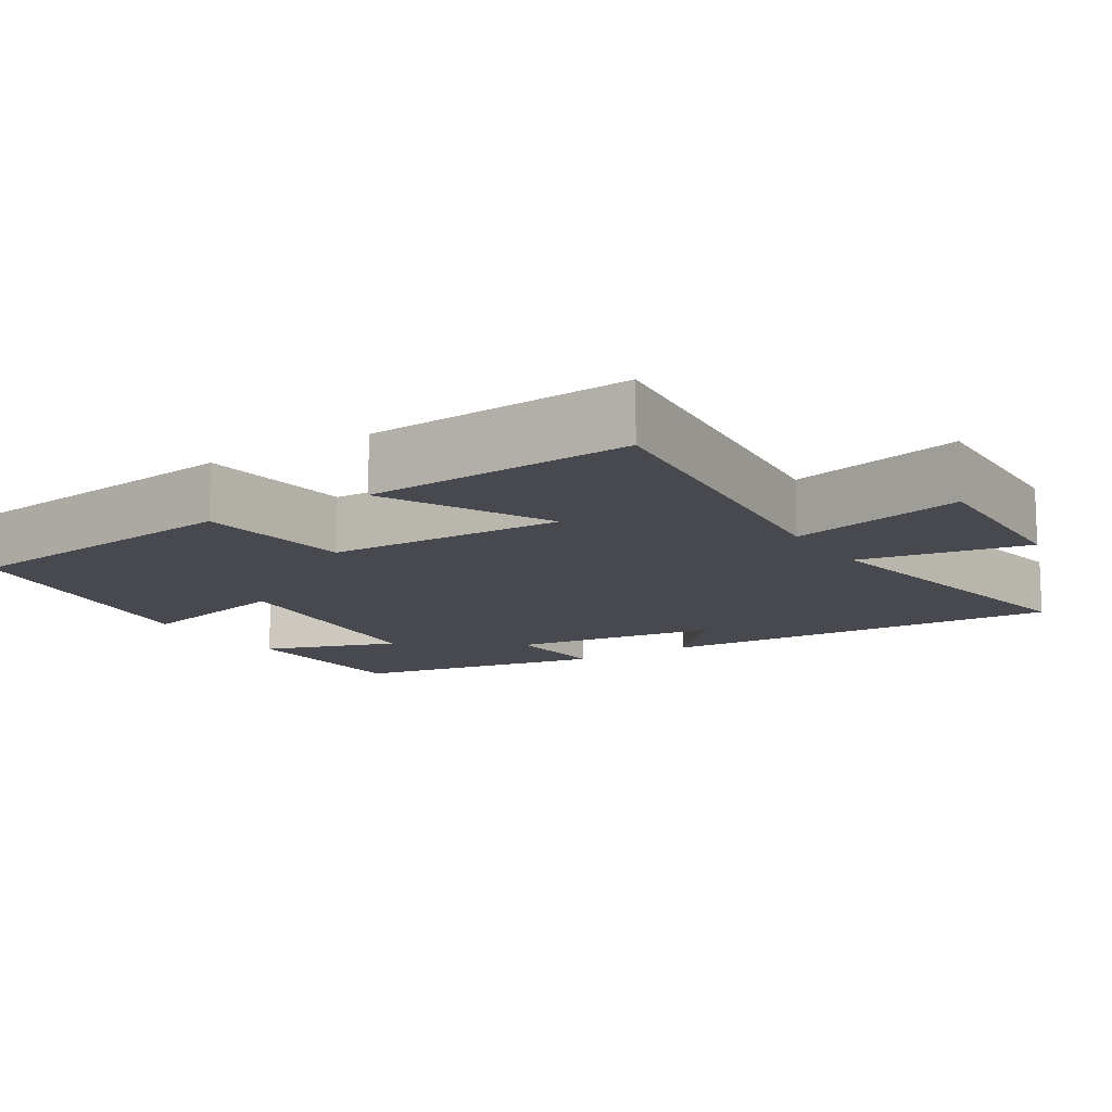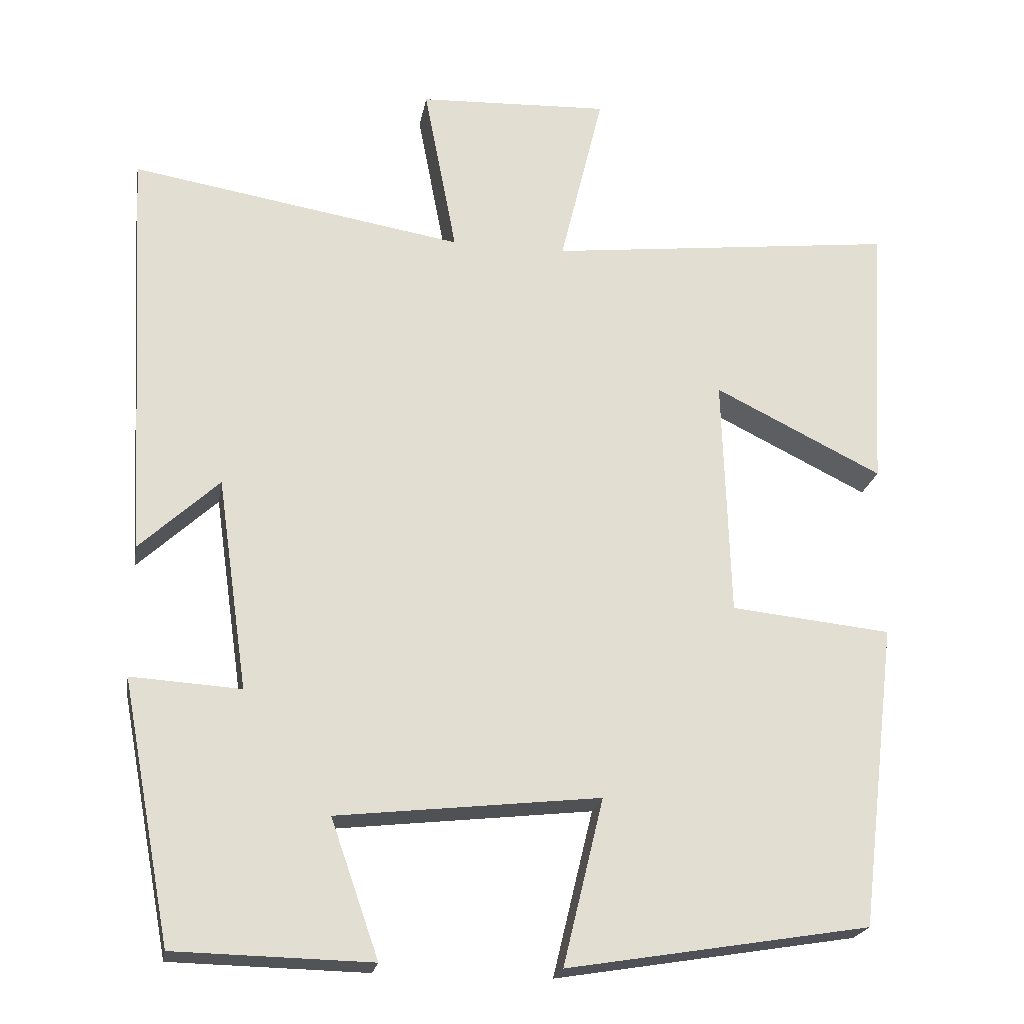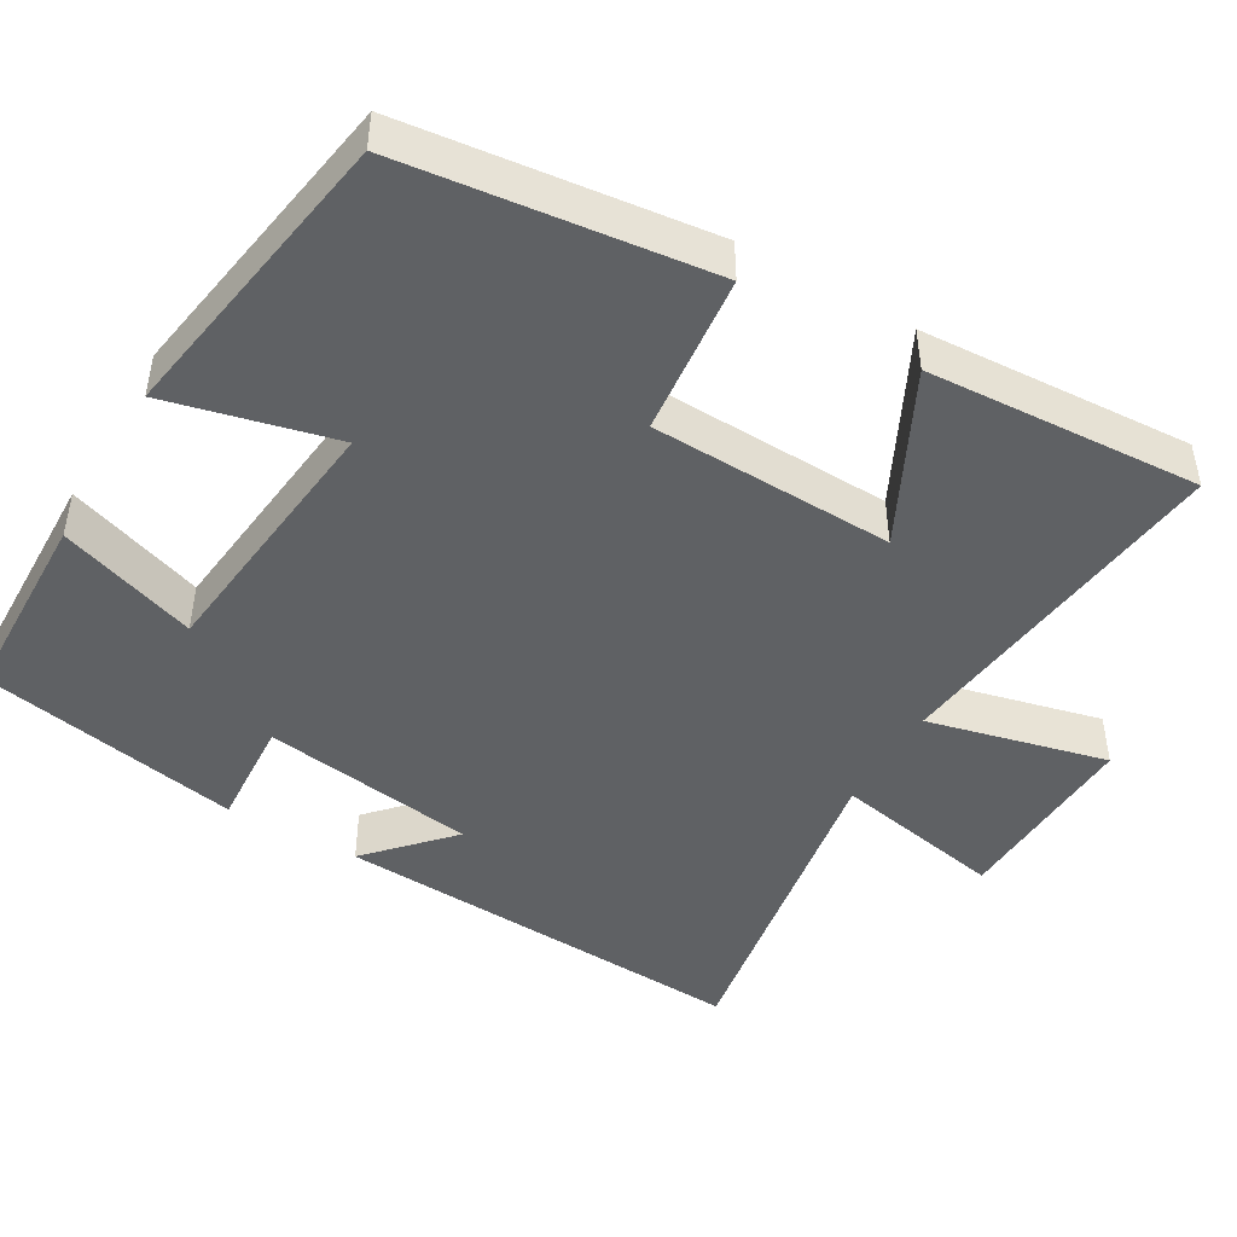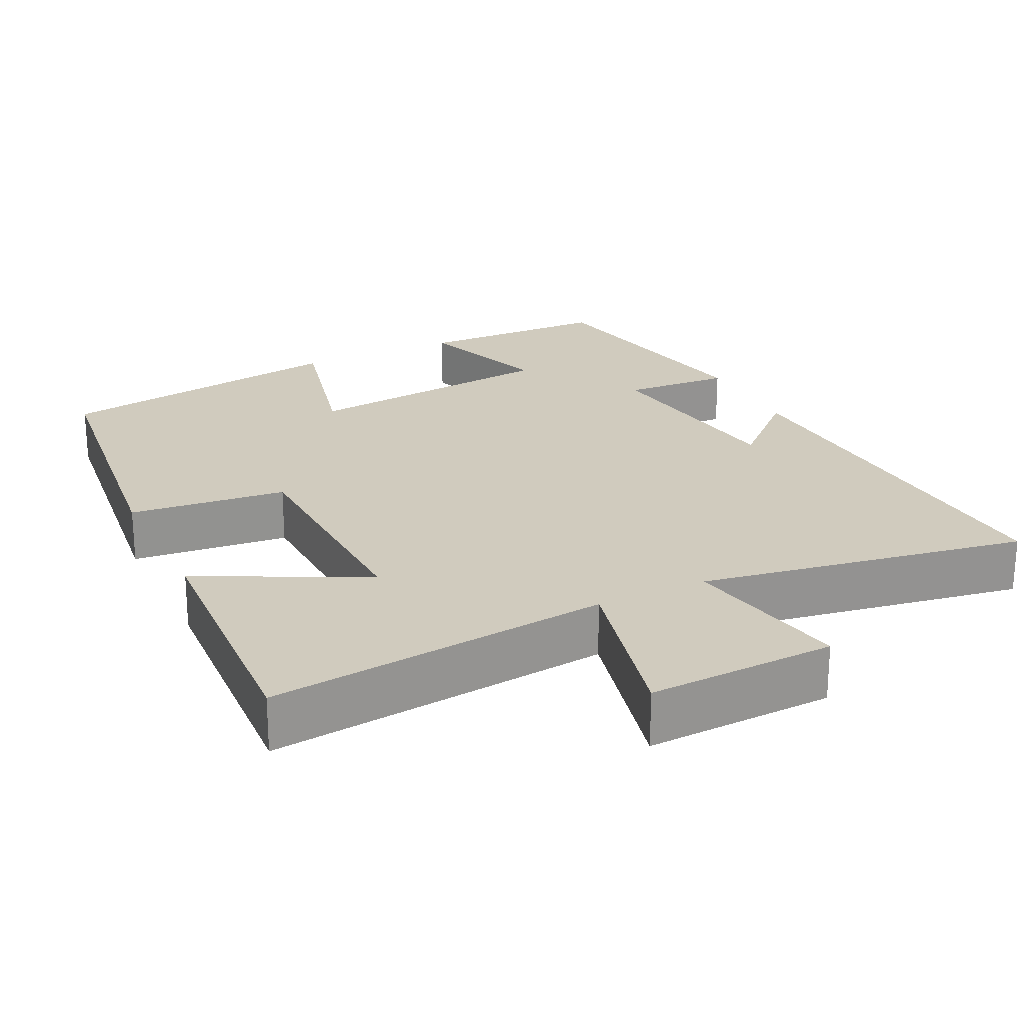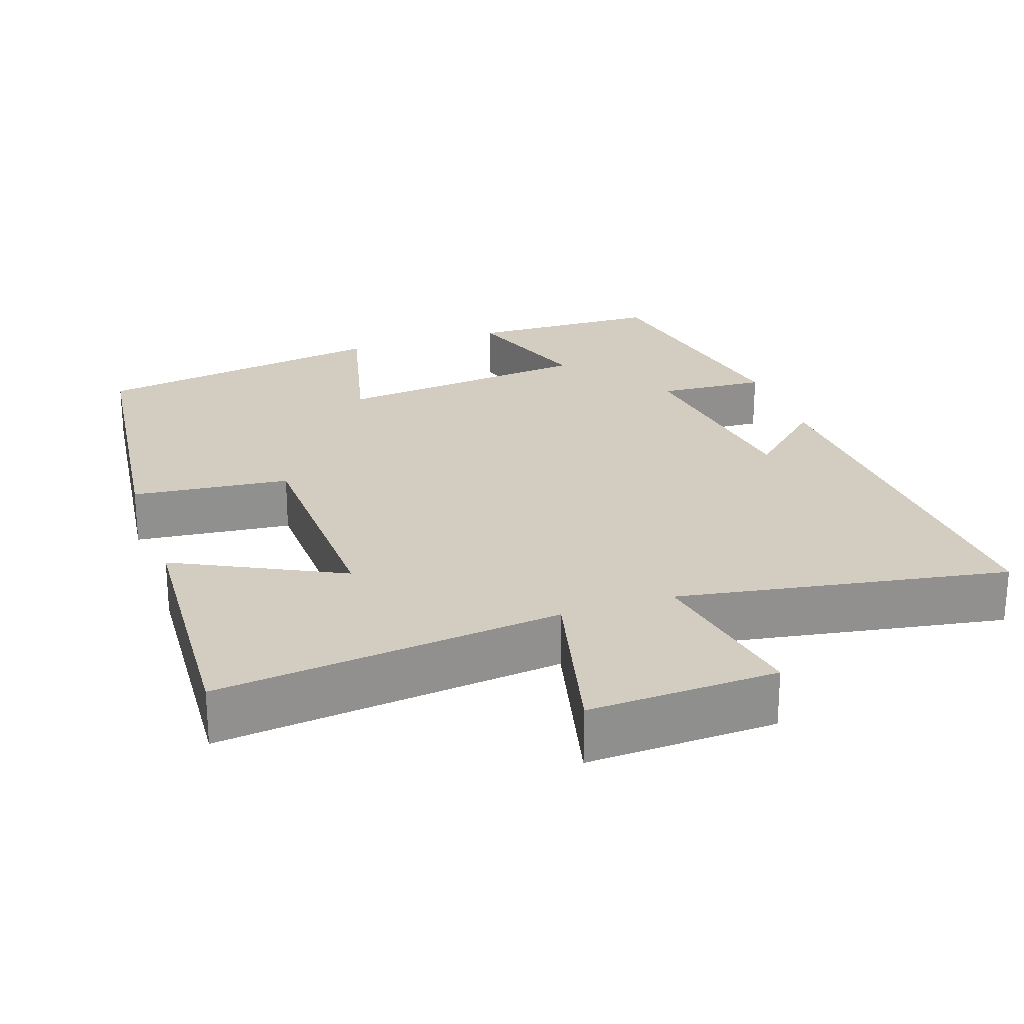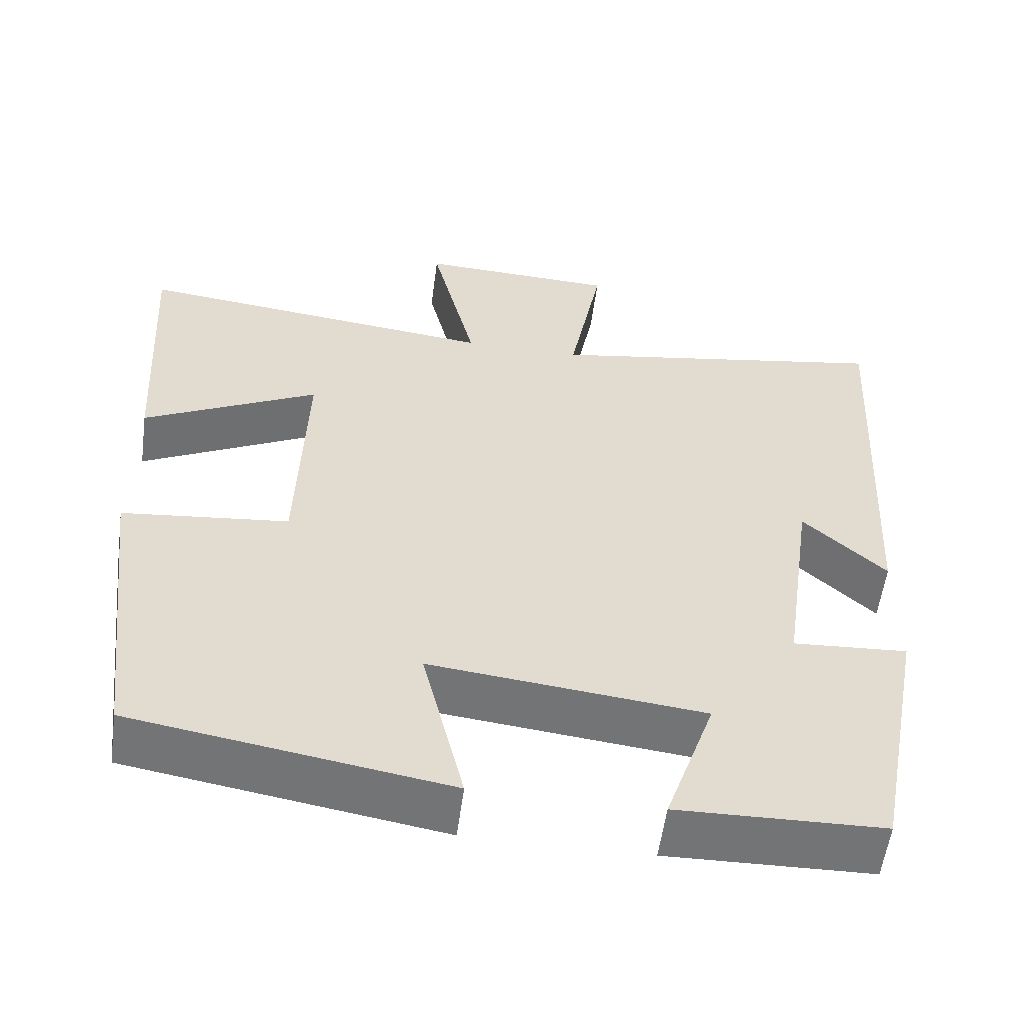
<metadata>
{"format":"obj","ext":"obj","renderer":"f3d","projection":"perspective","resolution":1024,"background":"white","views":[{"elev":-12.6,"azim":-57.3,"up":"+Y"},{"elev":-21.6,"azim":170.4,"up":"+Z"},{"elev":-46.2,"azim":-120.2,"up":"+Y"},{"elev":23.3,"azim":-26.0,"up":"+Y"},{"elev":24.6,"azim":-18.8,"up":"+Y"},{"elev":-56.2,"azim":-7.6,"up":"+Z"}]}
</metadata>
<code>
v 0.53 0.07 0.574
v 0.5 0.07 0.023
v 0.395 0.07 0.12
v 0.355 0.07 -0.16
v 0.5 0.07 -0.151
v 0.435 0.07 -0.494
v 0.176 0.07 -0.5
v 0.239 0.07 -0.319
v -0.107 0.07 -0.281
v -0.054 0.07 -0.5
v -0.452 0.07 -0.435
v -0.5 0.07 -0.036
v -0.289 0.07 -0.014
v -0.279 0.07 0.304
v -0.5 0.07 0.194
v -0.521 0.07 0.552
v -0.061 0.07 0.5
v -0.118 0.07 0.735
v 0.134 0.07 0.725
v 0.091 0.07 0.5
v 0.53 0 0.574
v 0.5 0 0.023
v 0.395 0 0.12
v 0.355 0 -0.16
v 0.5 0 -0.151
v 0.435 0 -0.494
v 0.176 0 -0.5
v 0.239 0 -0.319
v -0.107 0 -0.281
v -0.054 0 -0.5
v -0.452 0 -0.435
v -0.5 0 -0.036
v -0.289 0 -0.014
v -0.279 0 0.304
v -0.5 0 0.194
v -0.521 0 0.552
v -0.061 0 0.5
v -0.118 0 0.735
v 0.134 0 0.725
v 0.091 0 0.5
f 17 18 19 20
f 14 15 16 17
f 13 14 17 20
f 11 12 13
f 10 11 13
f 9 10 13
f 13 20 1
f 9 13 1
f 8 9 1
f 6 7 8
f 5 6 8
f 4 5 8
f 3 4 8
f 1 2 3
f 1 3 8
f 40 39 38 37
f 37 36 35 34
f 40 37 34 33
f 33 32 31
f 33 31 30
f 33 30 29
f 21 40 33
f 21 33 29
f 21 29 28
f 28 27 26
f 28 26 25
f 28 25 24
f 28 24 23
f 23 22 21
f 28 23 21
f 1 21 22 2
f 2 22 23 3
f 3 23 24 4
f 4 24 25 5
f 5 25 26 6
f 6 26 27 7
f 7 27 28 8
f 8 28 29 9
f 9 29 30 10
f 10 30 31 11
f 11 31 32 12
f 12 32 33 13
f 13 33 34 14
f 14 34 35 15
f 15 35 36 16
f 16 36 37 17
f 17 37 38 18
f 18 38 39 19
f 19 39 40 20
f 20 40 21 1

</code>
